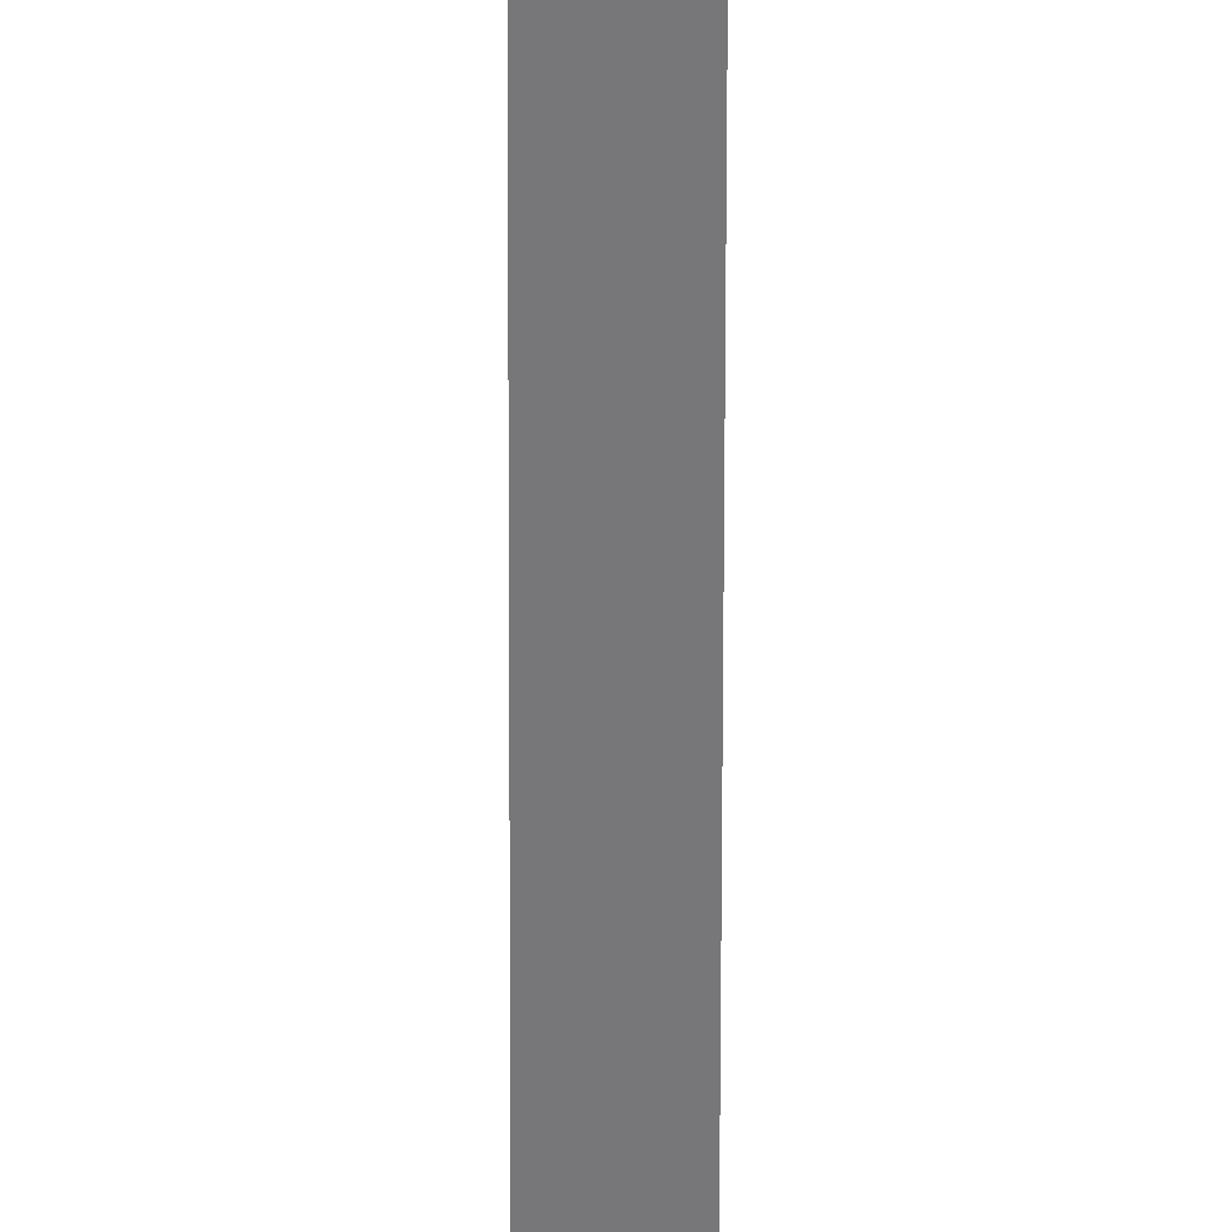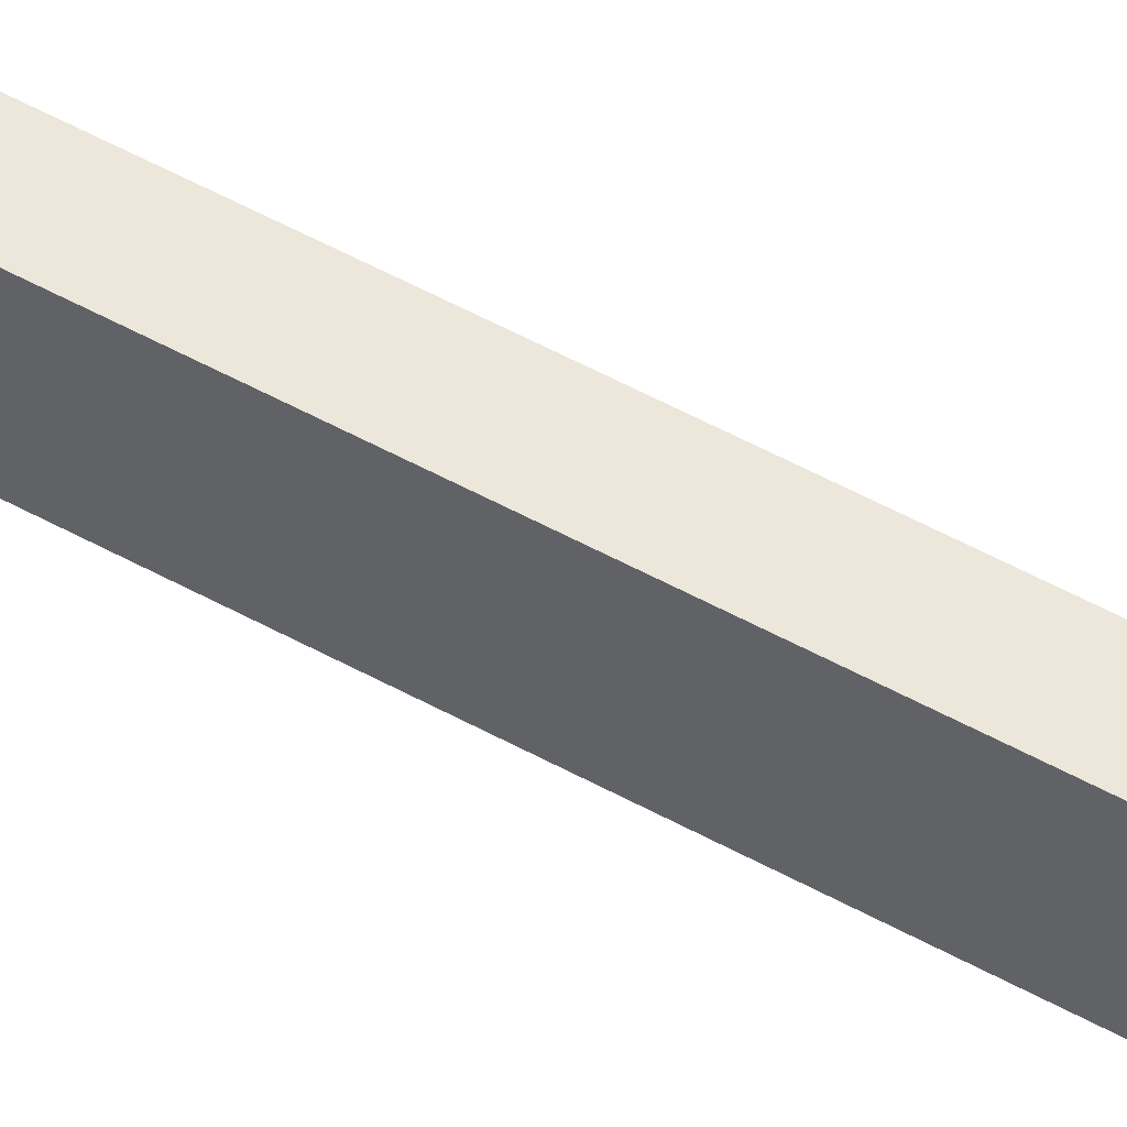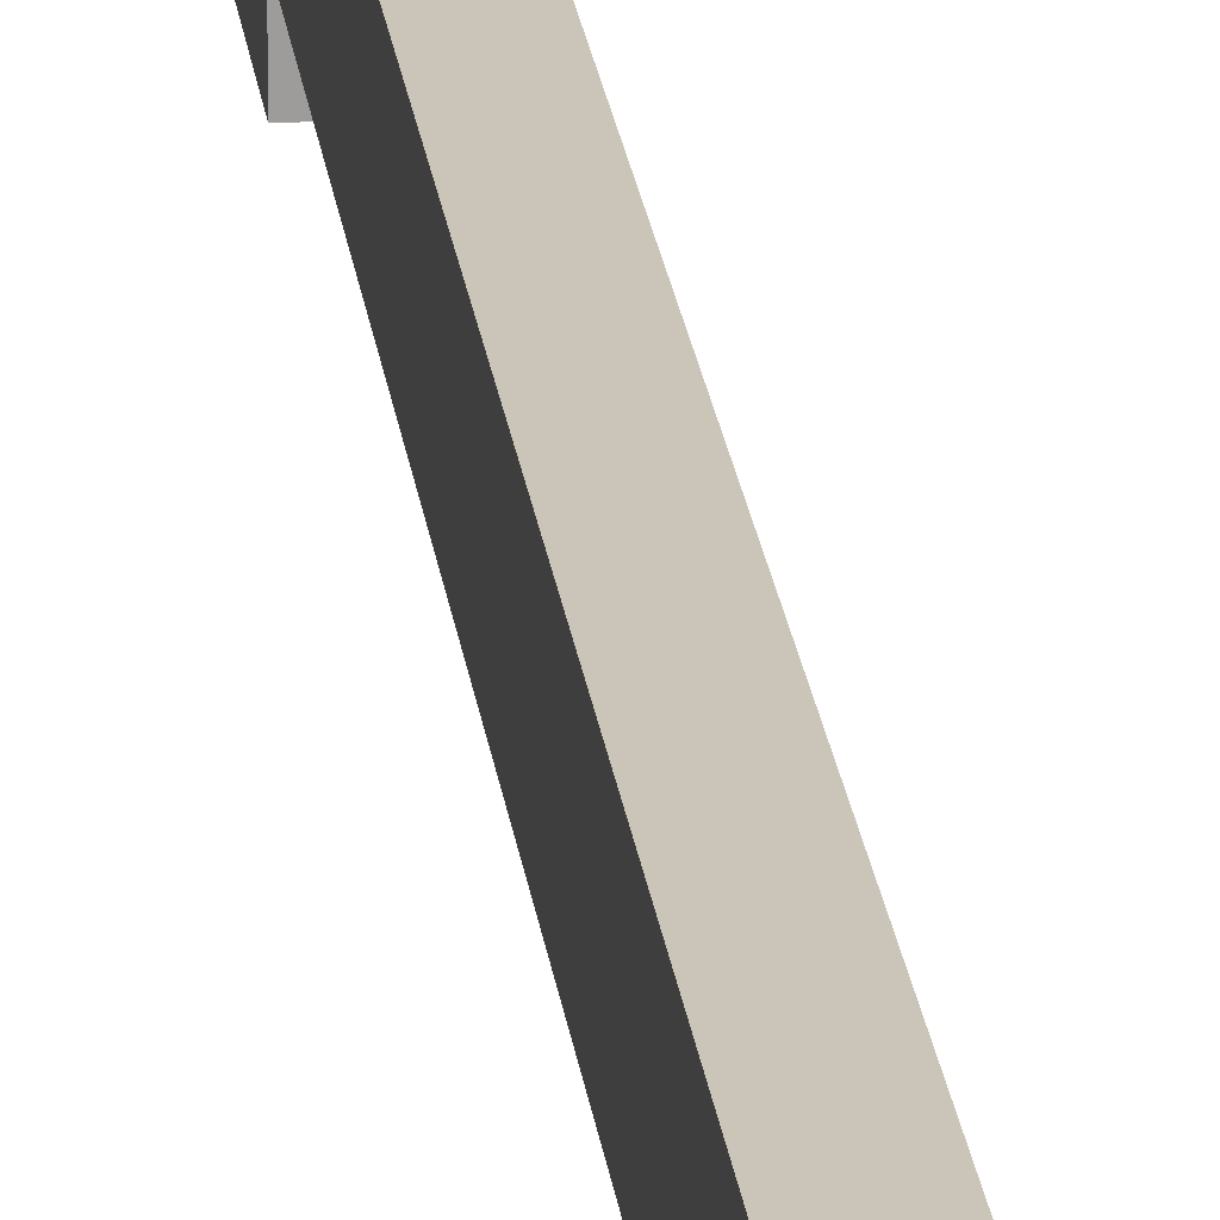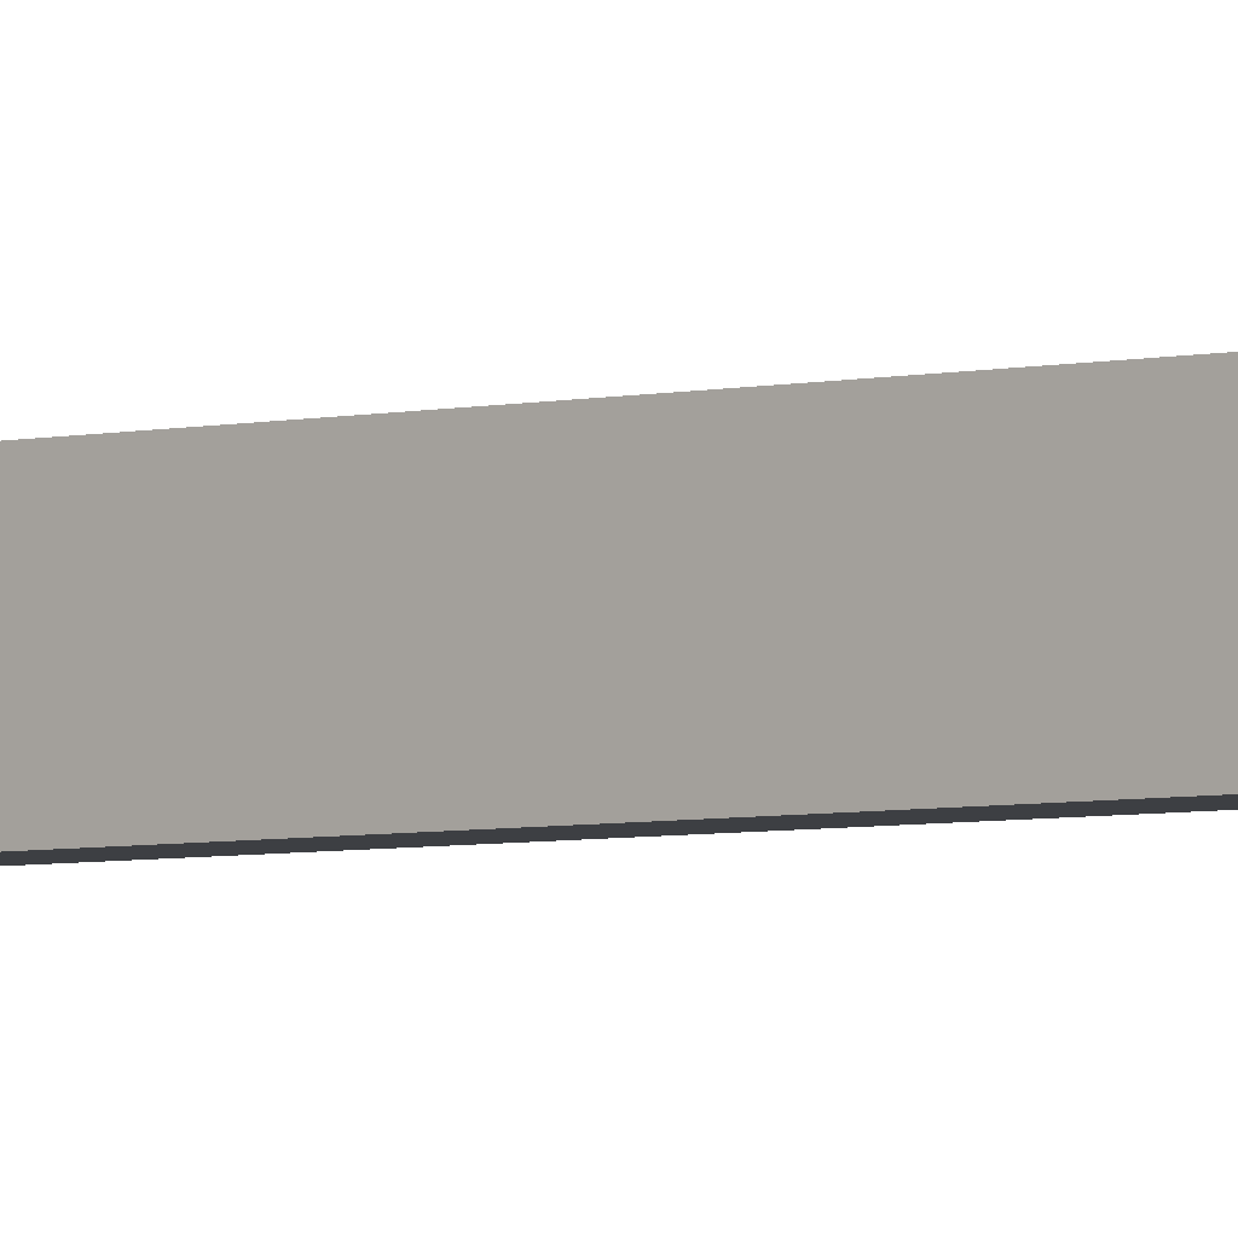
<metadata>
{"format":"obj","ext":"obj","renderer":"f3d","projection":"perspective","resolution":1024,"background":"white","views":[{"elev":-57.2,"azim":179.9,"up":"+Y"},{"elev":52.4,"azim":120.9,"up":"+Y"},{"elev":20.4,"azim":173.8,"up":"+Y"},{"elev":-3.9,"azim":-49.2,"up":"+Y"}]}
</metadata>
<code>
o cube.001
v 1.438 0.0625 1.875
v 1.438 0.0625 -0.0625
v 1.438 -0.0625 1.875
v 1.438 -0.0625 -0.0625
v 1.375 0.0625 -0.0625
v 1.375 0.0625 1.875
v 1.375 -0.0625 -0.0625
v 1.375 -0.0625 1.875
v 1.438 0.125 2.125
v 1.438 0.125 1.875
v 1.438 -0.125 2.125
v 1.438 -0.125 1.875
v 1.375 0.125 1.875
v 1.375 0.125 2.125
v 1.375 -0.125 1.875
v 1.375 -0.125 2.125
f 4 7 5 2
f 3 4 2 1
f 8 3 1 6
f 7 8 6 5
f 6 1 2 5
f 7 4 3 8
f 12 15 13 10
f 11 12 10 9
f 16 11 9 14
f 15 16 14 13
f 14 9 10 13
f 15 12 11 16

</code>
